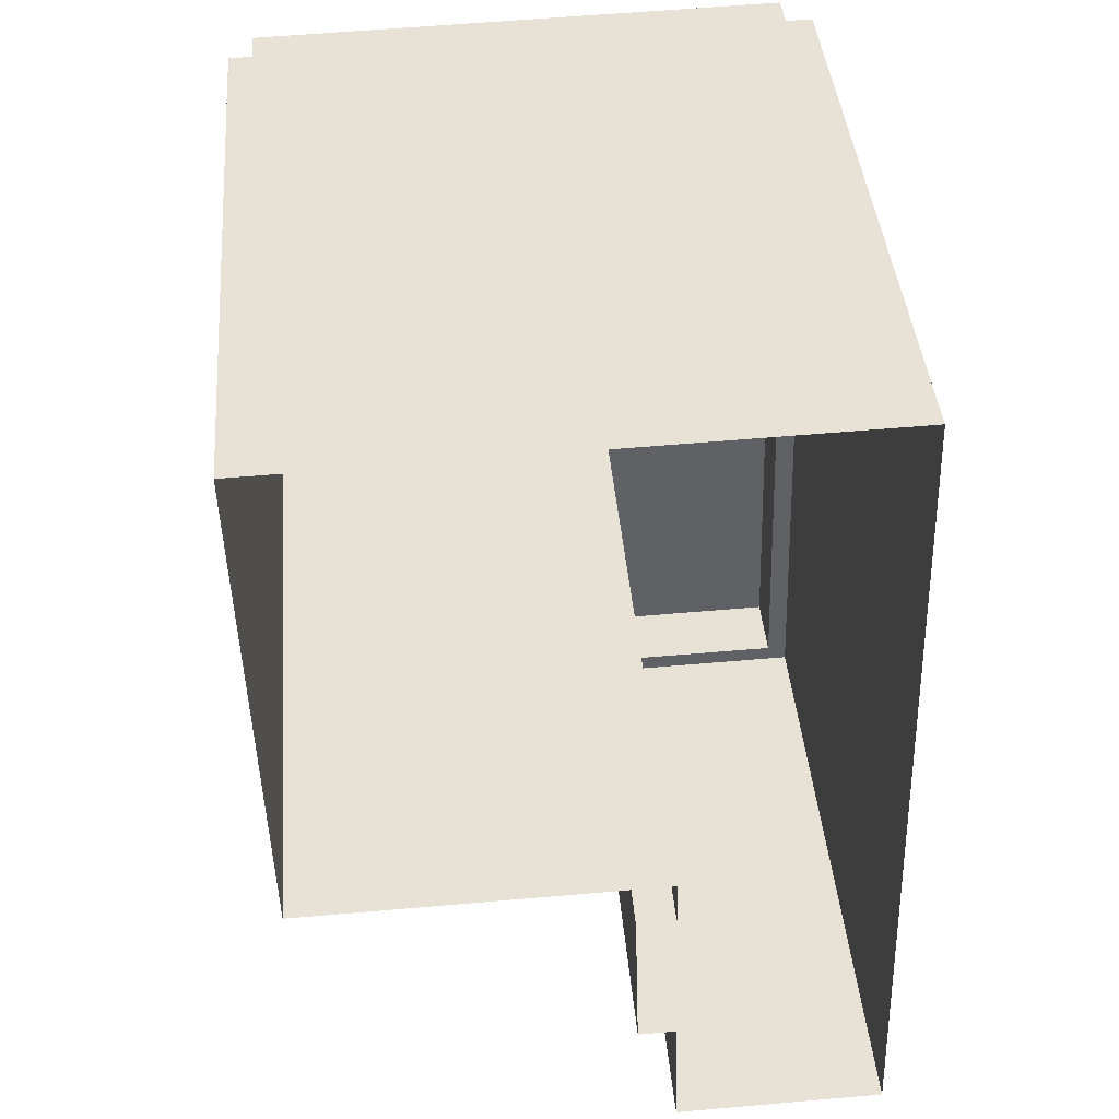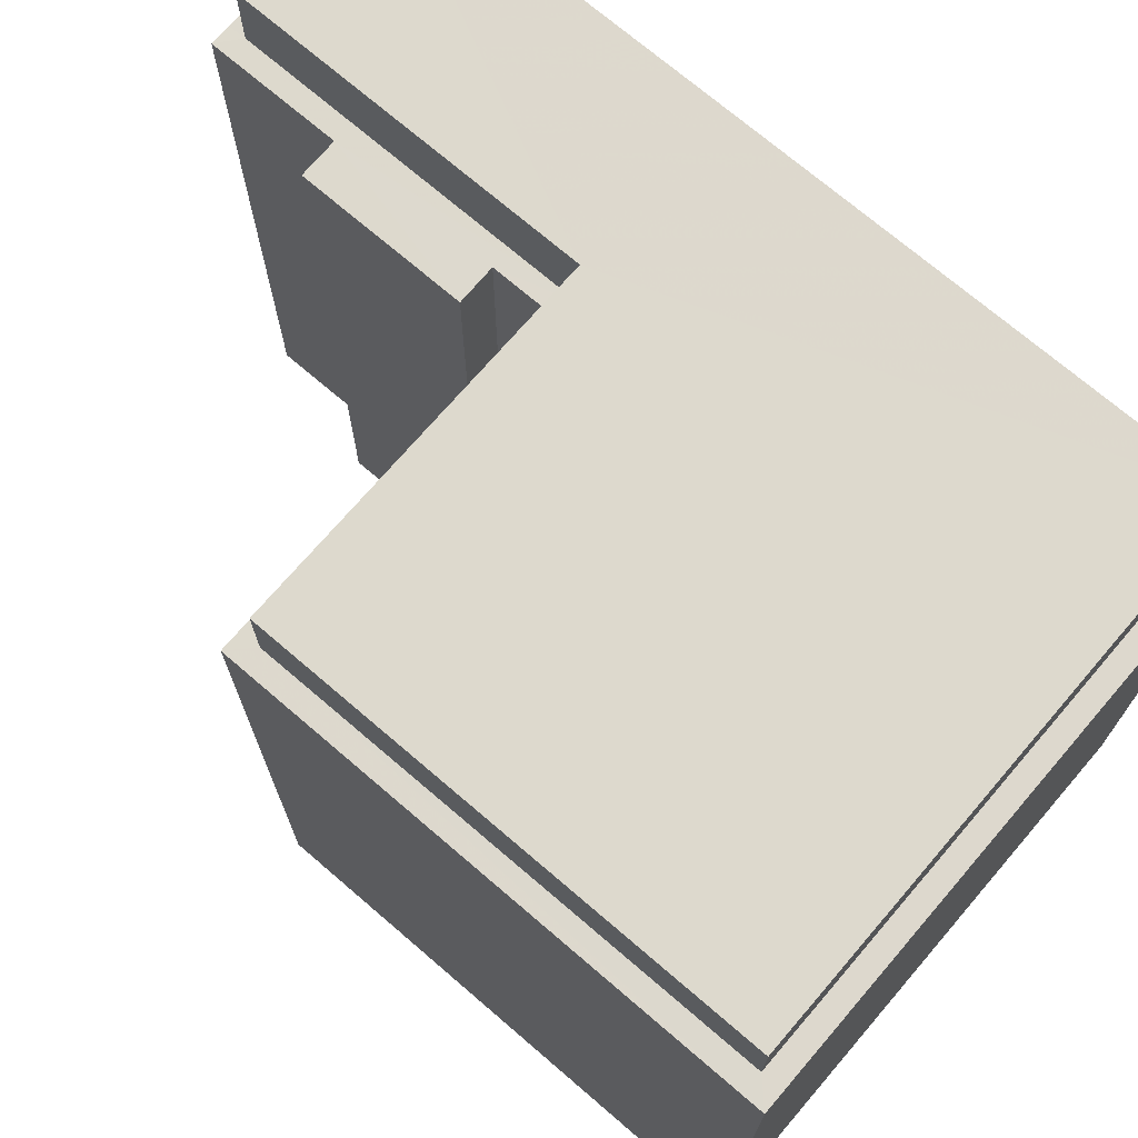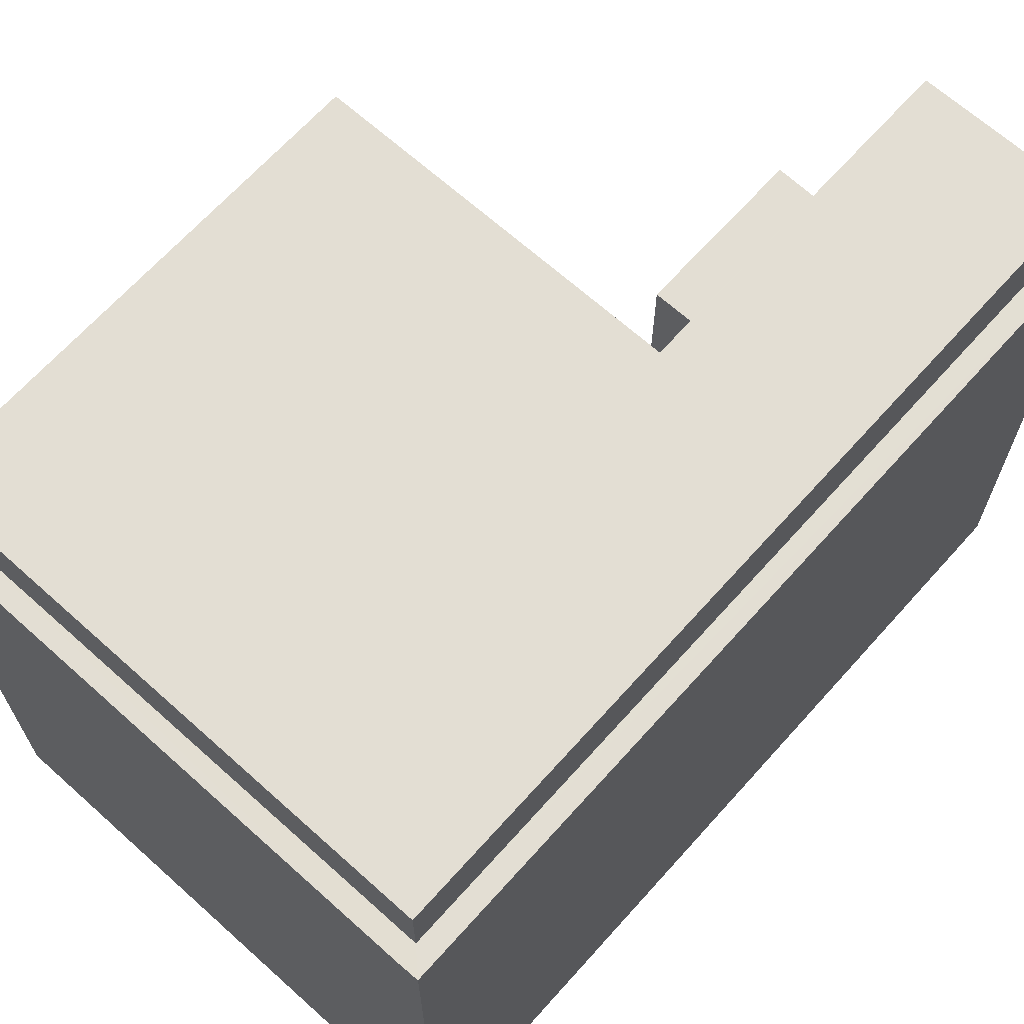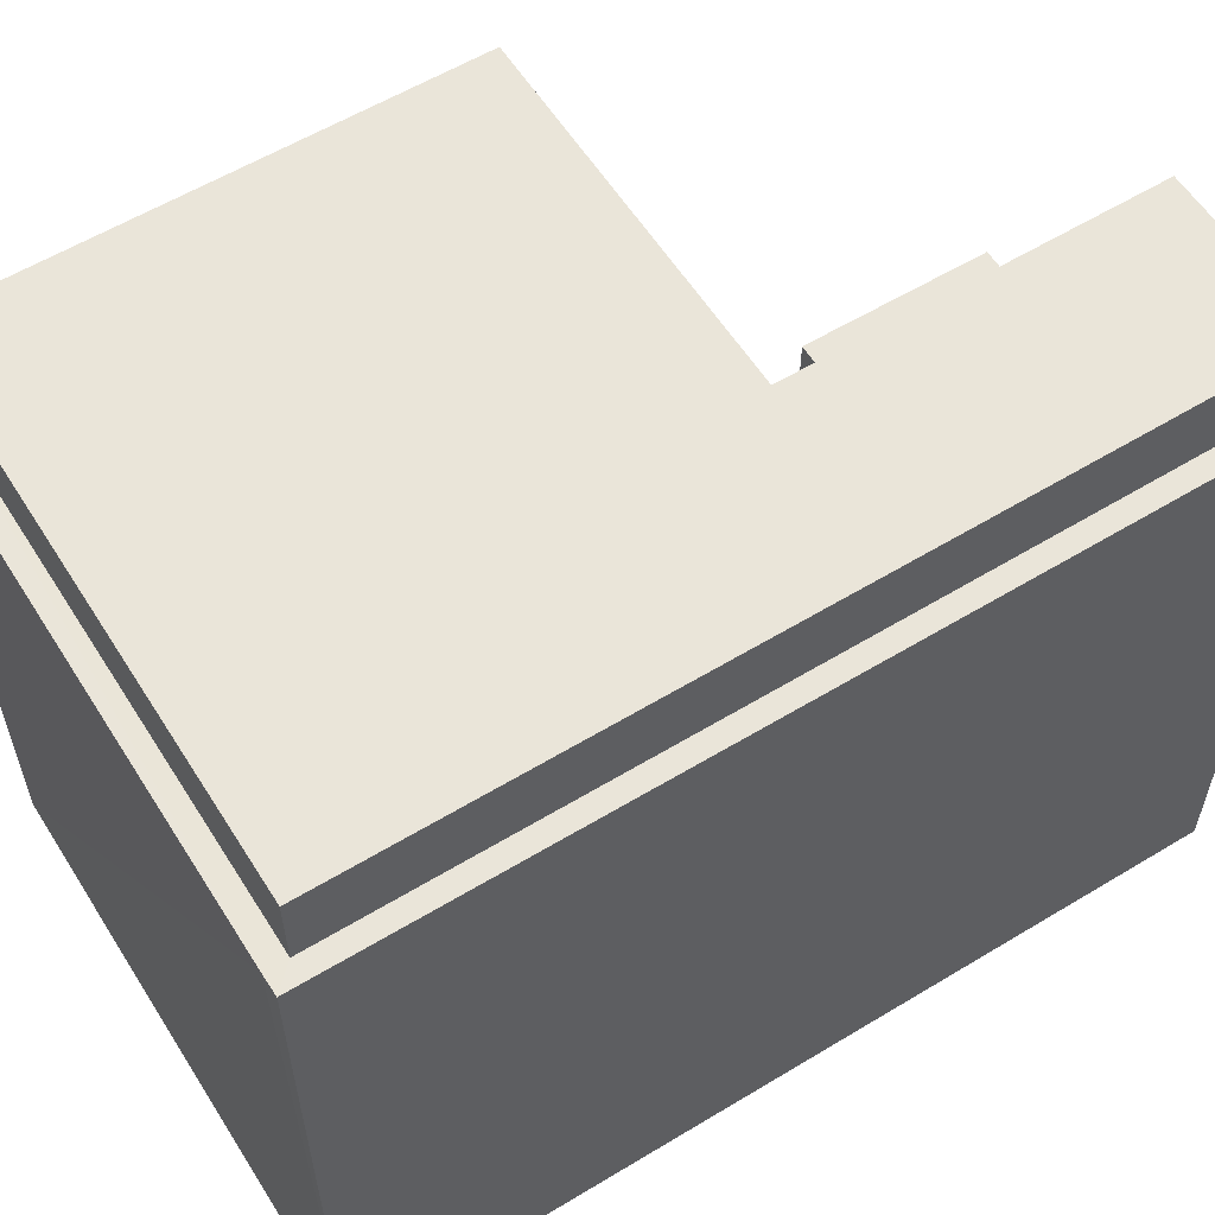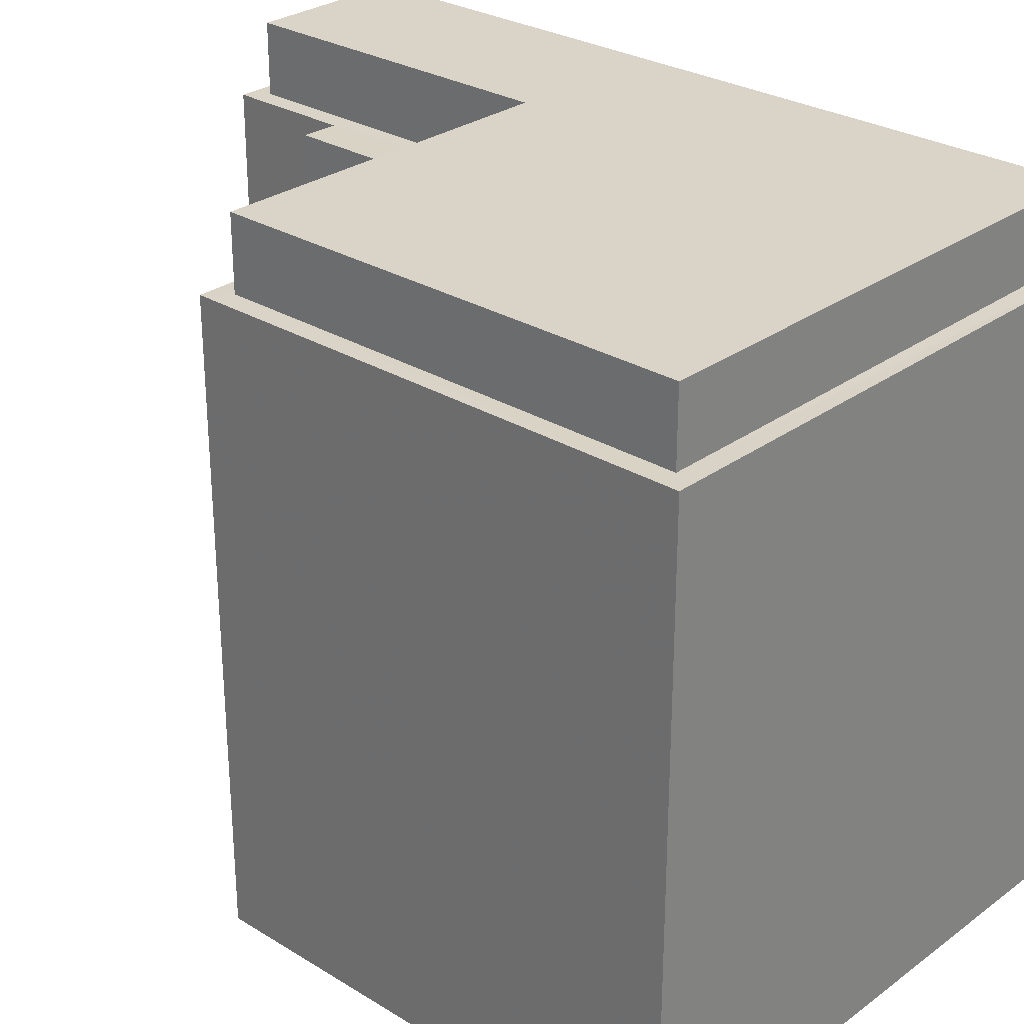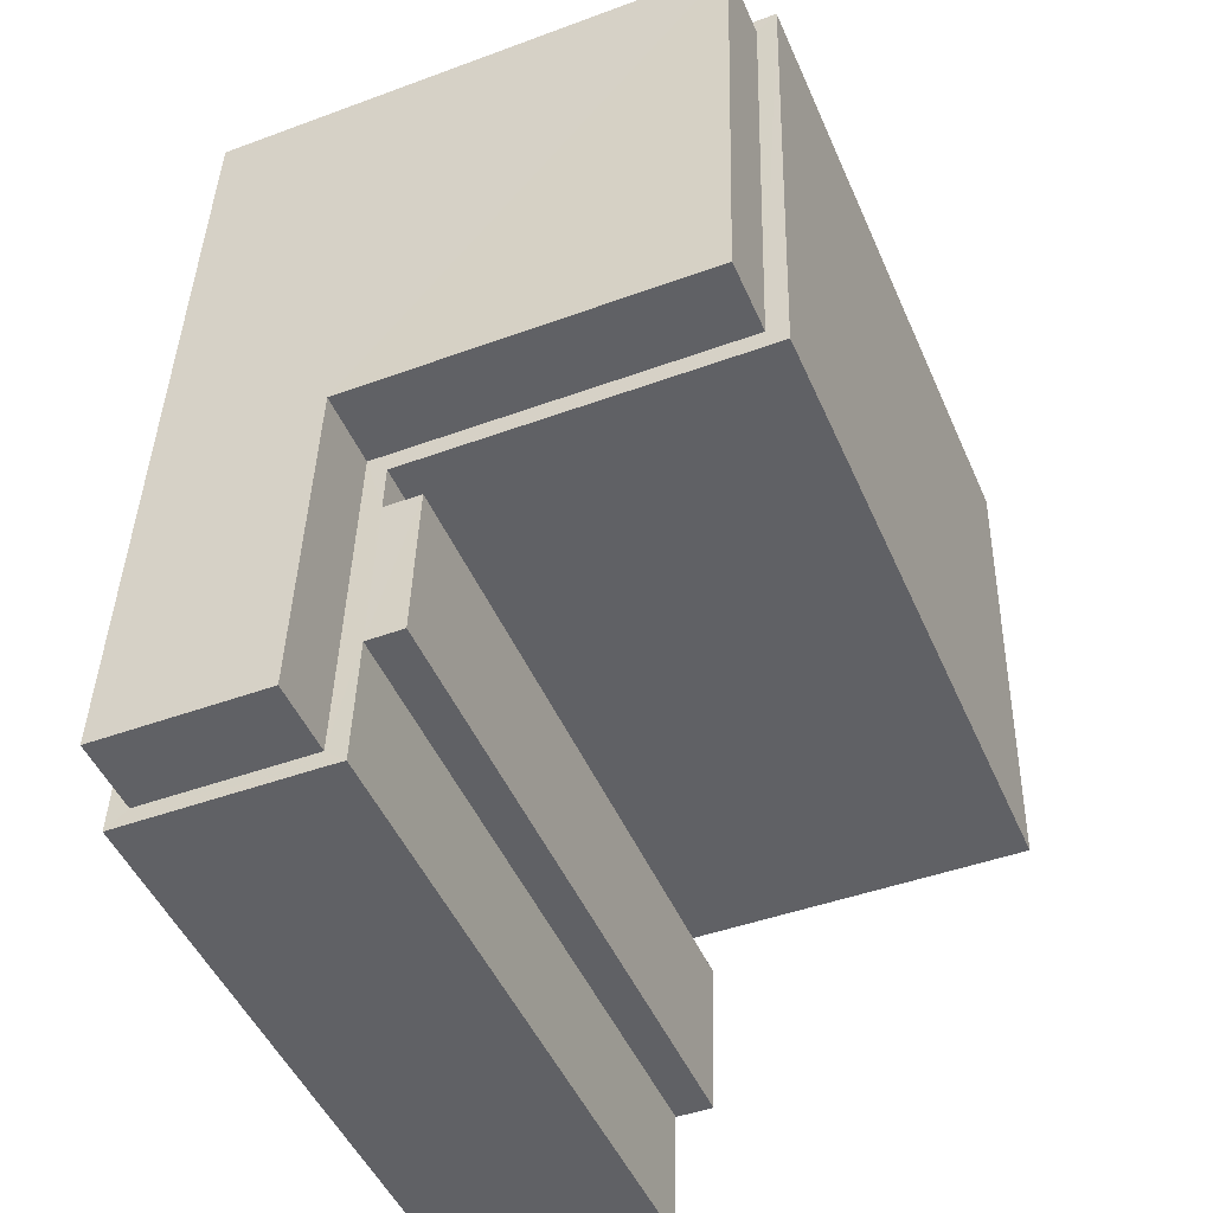
<metadata>
{"format":"obj","ext":"obj","renderer":"f3d","projection":"perspective","resolution":1024,"background":"white","views":[{"elev":41.1,"azim":175.2,"up":"+Y"},{"elev":72.0,"azim":129.0,"up":"+Z"},{"elev":67.3,"azim":-139.7,"up":"+Z"},{"elev":58.3,"azim":-123.7,"up":"+Z"},{"elev":28.4,"azim":130.9,"up":"+Z"},{"elev":-48.7,"azim":23.2,"up":"+Y"}]}
</metadata>
<code>
v -3.72e+05 -1.036e+05 33.3
v -3.72e+05 -1.036e+05 33.3
v -3.72e+05 -1.036e+05 33.3
v -3.72e+05 -1.036e+05 33.3
v -3.72e+05 -1.036e+05 33.3
v -3.72e+05 -1.036e+05 33.3
v -3.72e+05 -1.036e+05 33.3
v -3.72e+05 -1.036e+05 33.3
v -3.72e+05 -1.036e+05 33.3
v -3.72e+05 -1.036e+05 33.3
v -3.72e+05 -1.036e+05 69.28
v -3.72e+05 -1.036e+05 69.28
v -3.72e+05 -1.036e+05 69.28
v -3.72e+05 -1.036e+05 69.28
v -3.72e+05 -1.036e+05 69.28
v -3.72e+05 -1.036e+05 69.28
v -3.72e+05 -1.036e+05 65.6
v -3.72e+05 -1.036e+05 65.6
v -3.72e+05 -1.036e+05 65.6
v -3.72e+05 -1.036e+05 65.6
v -3.72e+05 -1.036e+05 65.6
v -3.72e+05 -1.036e+05 65.6
v -3.72e+05 -1.036e+05 65.6
v -3.72e+05 -1.036e+05 65.6
v -3.72e+05 -1.036e+05 65.6
v -3.72e+05 -1.036e+05 65.6
v -3.72e+05 -1.036e+05 65.6
v -3.72e+05 -1.036e+05 65.6
v -3.72e+05 -1.036e+05 65.6
v -3.72e+05 -1.036e+05 65.6
v -3.72e+05 -1.036e+05 65.6
v -3.72e+05 -1.036e+05 65.6
v -3.72e+05 -1.036e+05 65.6
v -3.72e+05 -1.036e+05 65.6
f 1 2 3
f 2 1 4
f 5 6 7
f 7 4 1
f 8 9 5
f 8 5 10
f 7 1 10
f 5 7 10
f 11 12 13
f 12 14 13
f 13 15 16
f 13 14 15
f 17 18 19
f 19 18 20
f 21 20 22
f 23 24 21
f 25 17 26
f 27 26 28
f 29 30 31
f 30 27 28
f 32 24 23
f 33 30 29
f 34 33 32
f 17 25 18
f 20 18 22
f 23 21 22
f 27 25 26
f 34 27 30
f 34 32 23
f 34 30 33
f 33 10 1
f 32 33 1
f 24 1 3
f 24 32 1
f 18 15 14
f 18 25 15
f 28 6 5
f 30 28 5
f 6 26 7
f 7 26 17
f 28 26 6
f 22 14 12
f 22 18 14
f 4 20 2
f 2 20 21
f 19 20 4
f 33 8 10
f 33 29 8
f 31 5 9
f 31 30 5
f 34 11 13
f 34 23 11
f 31 9 8
f 29 31 8
f 17 4 7
f 17 19 4
f 34 13 16
f 27 34 16
f 22 12 11
f 23 22 11
f 24 3 2
f 21 24 2
f 27 16 15
f 25 27 15

</code>
